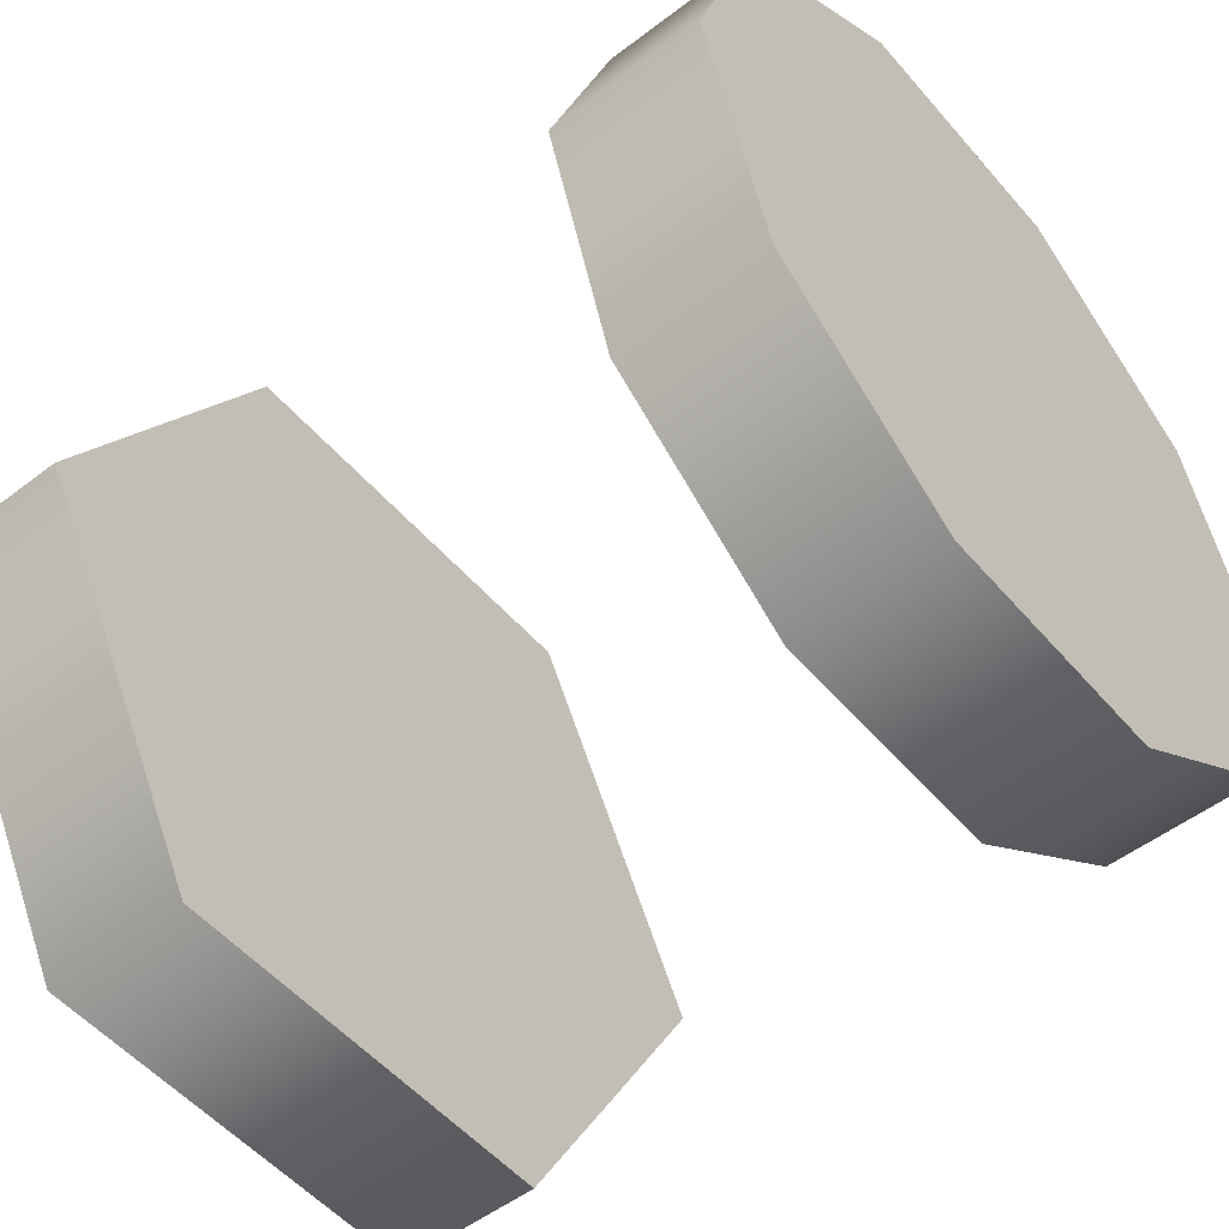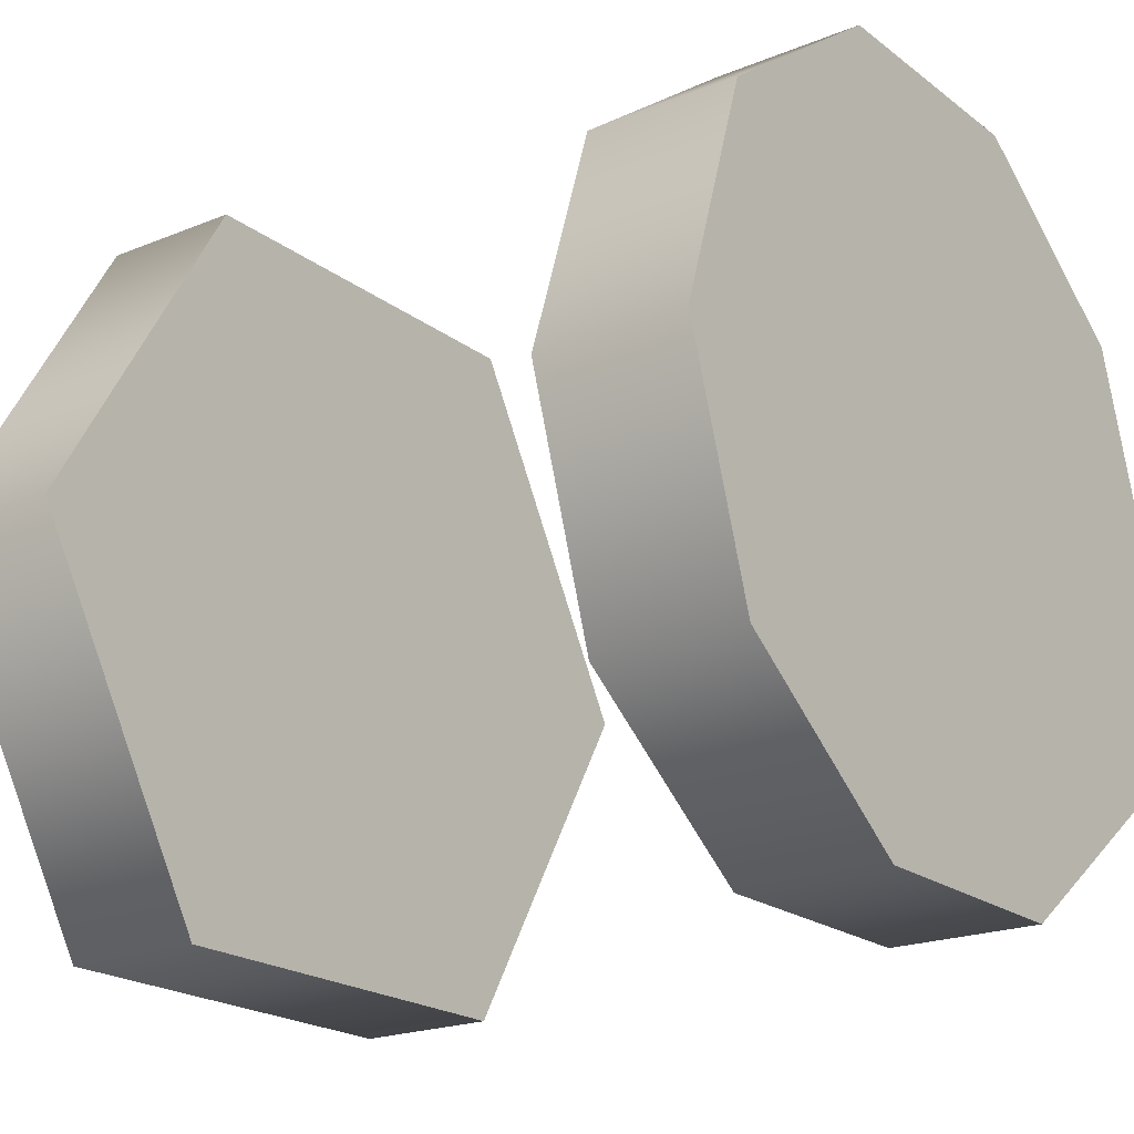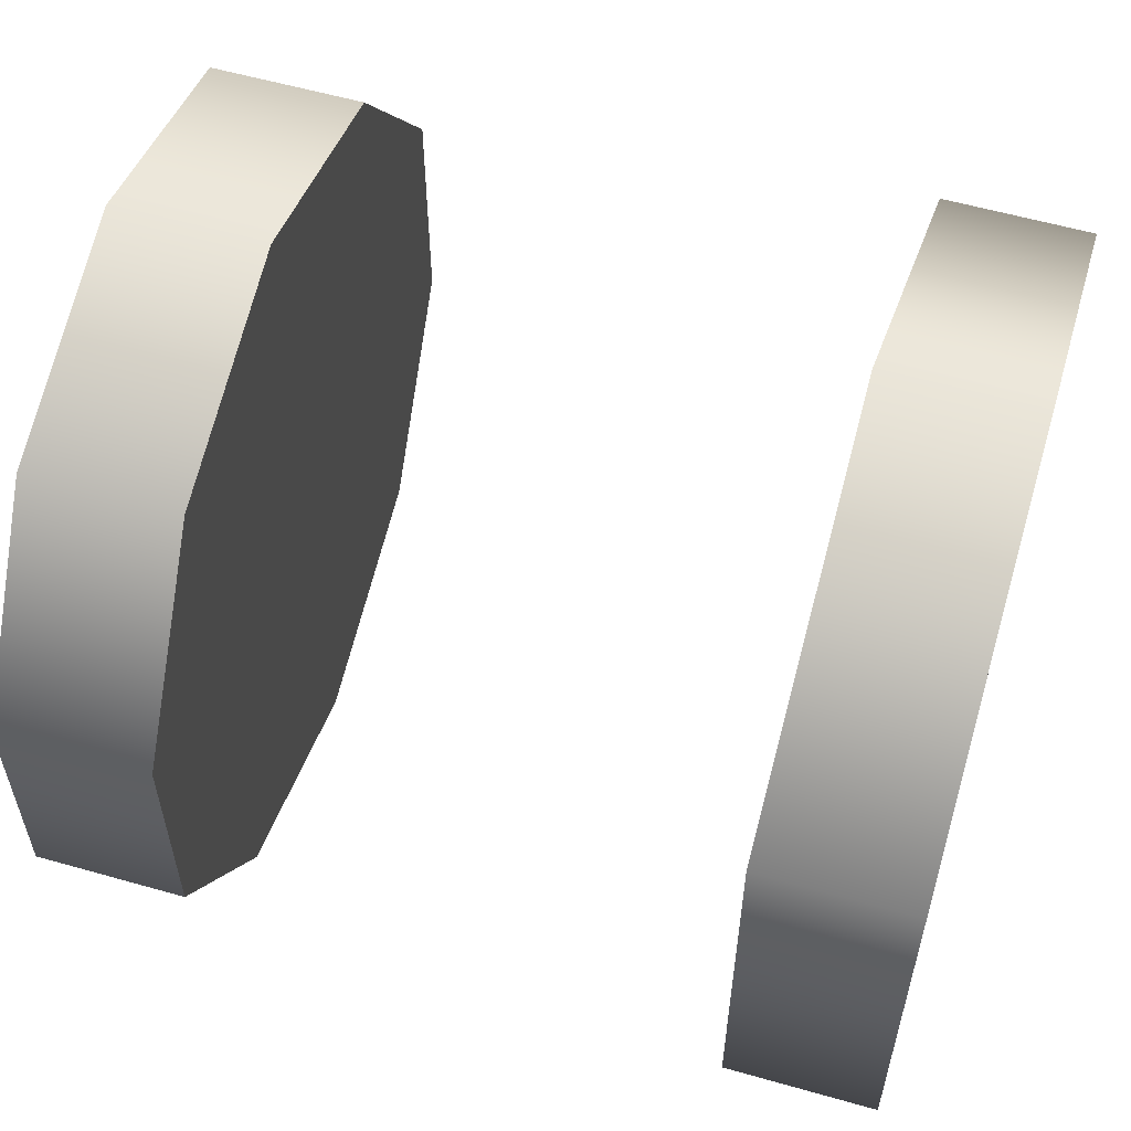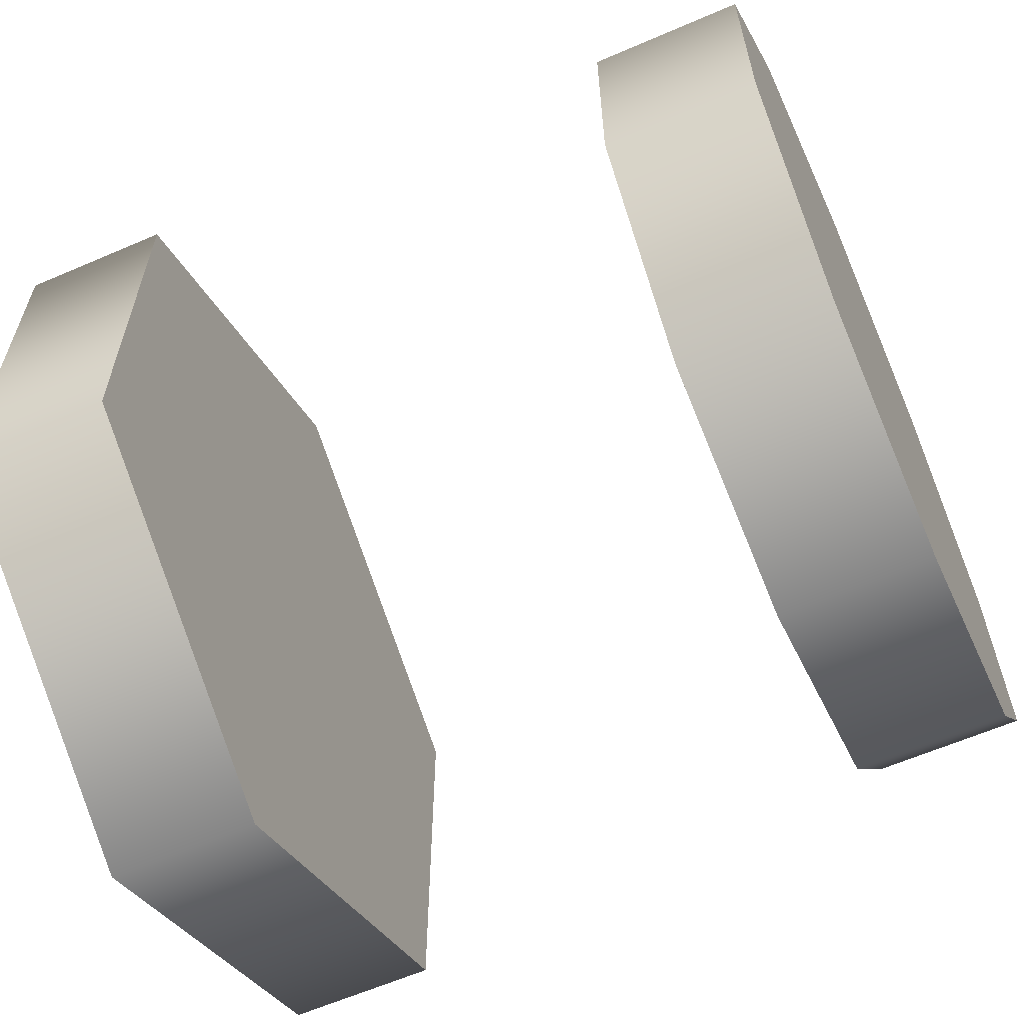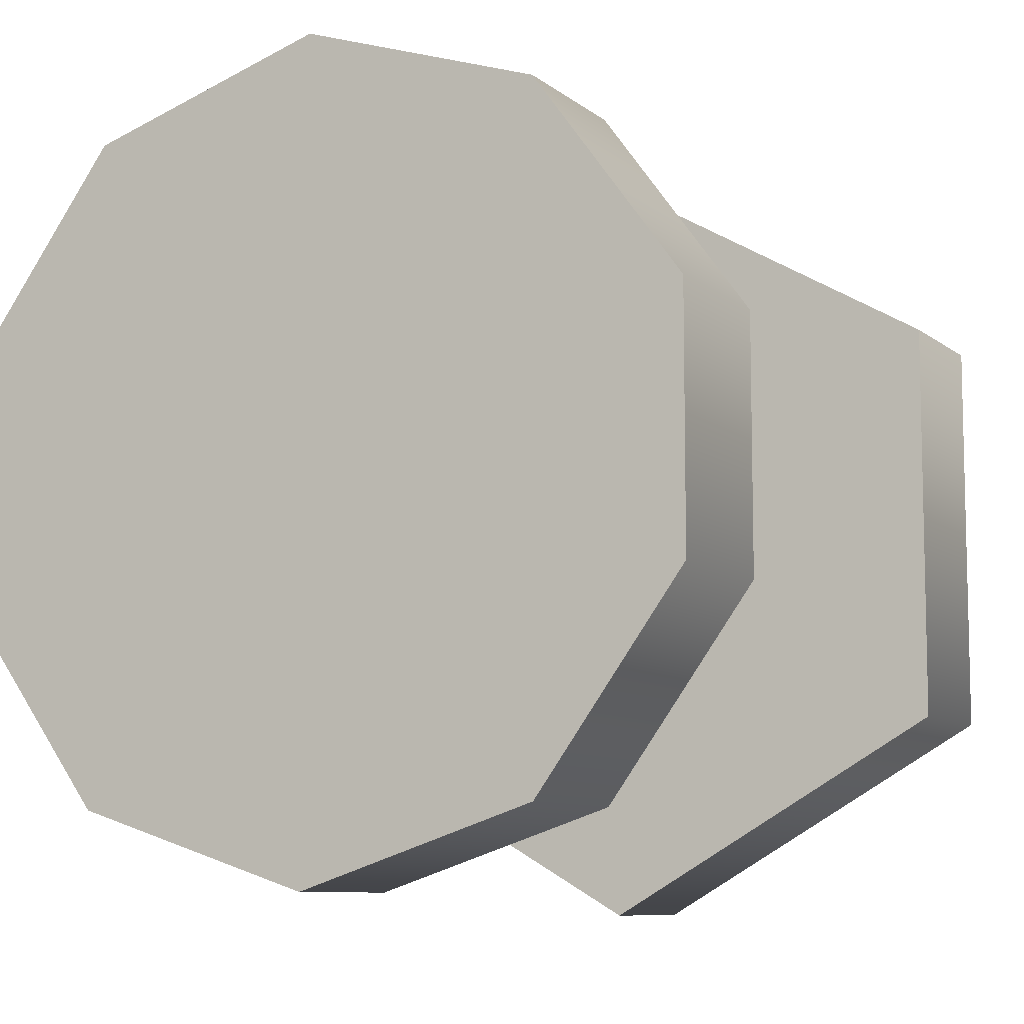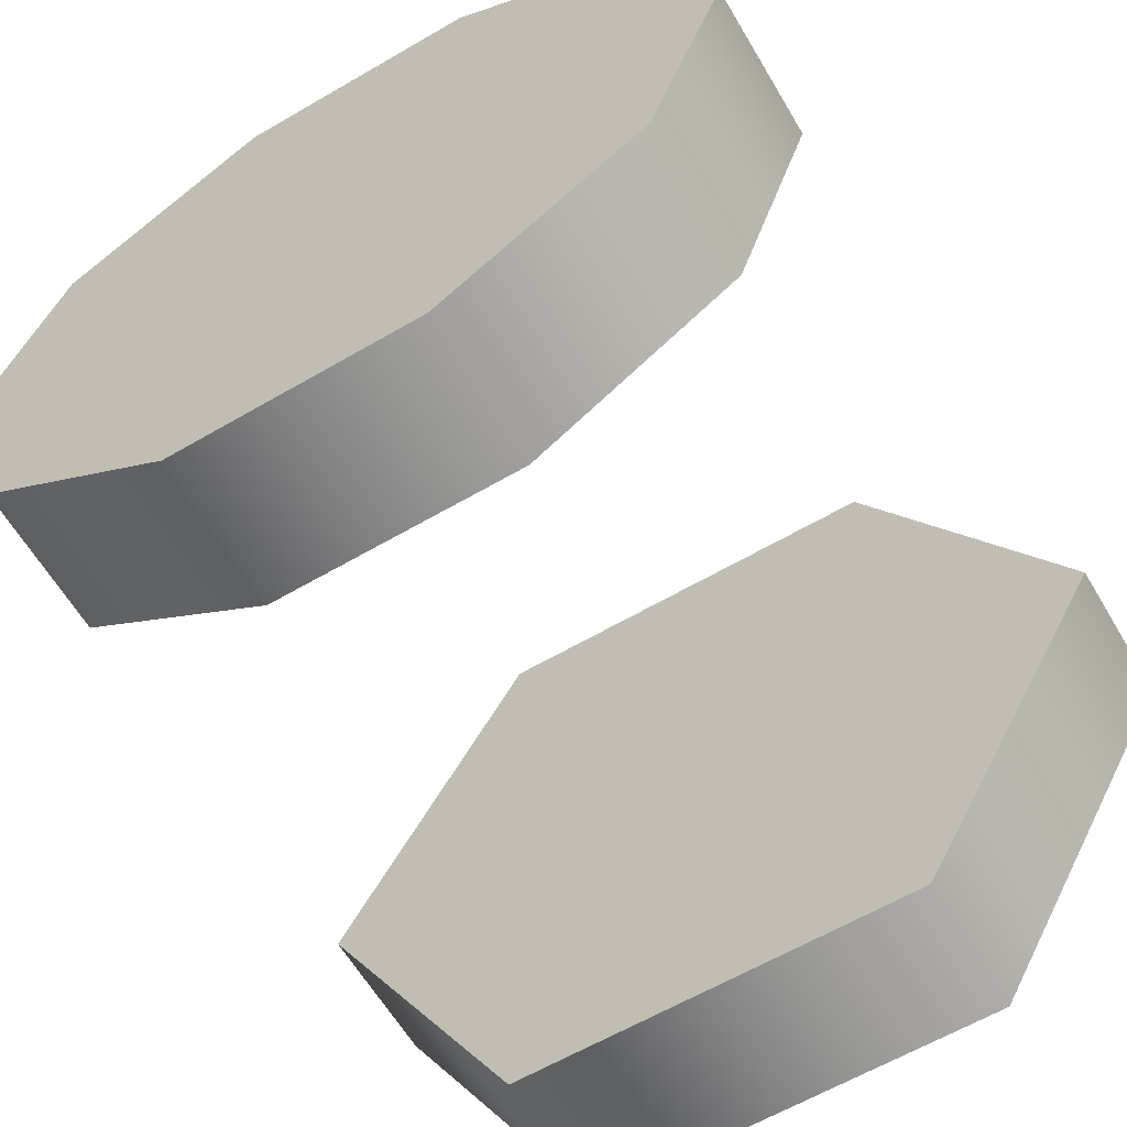
<metadata>
{"format":"obj","ext":"obj","renderer":"f3d","projection":"perspective","resolution":1024,"background":"white","views":[{"elev":-52.6,"azim":-140.6,"up":"+Z"},{"elev":-20.6,"azim":-143.4,"up":"+Z"},{"elev":58.1,"azim":16.4,"up":"+Y"},{"elev":-62.1,"azim":-156.3,"up":"+Y"},{"elev":-8.7,"azim":-62.5,"up":"+Y"},{"elev":-62.2,"azim":-59.4,"up":"+Z"}]}
</metadata>
<code>
v -1.459 1.037 0.3836
v -1.459 1.091 0.5501
v -1.565 1.091 0.5501
v -1.565 1.037 0.3836
v -1.459 1.232 0.653
v -1.565 1.232 0.653
v -1.459 1.408 0.653
v -1.565 1.408 0.653
v -1.459 1.549 0.5501
v -1.565 1.549 0.5501
v -1.459 1.603 0.3835
v -1.565 1.603 0.3835
v -1.459 1.549 0.217
v -1.565 1.549 0.217
v -1.459 1.408 0.1141
v -1.565 1.408 0.1141
v -1.459 1.232 0.1141
v -1.565 1.232 0.1141
v -1.459 1.091 0.217
v -1.565 1.091 0.217
v -1.459 1.091 0.217
v -1.459 1.549 0.217
v -1.459 1.603 0.3835
v -1.459 1.037 0.3836
v -1.565 1.037 0.3836
v -1.565 1.603 0.3835
v -1.565 1.549 0.217
v -1.565 1.091 0.217
v -1.459 1.549 0.5501
v -1.459 1.091 0.5501
v -1.565 1.091 0.5501
v -1.565 1.549 0.5501
v -1.459 1.232 0.1141
v -1.459 1.408 0.1141
v -1.565 1.408 0.1141
v -1.565 1.232 0.1141
v -1.459 1.408 0.653
v -1.459 1.232 0.653
v -1.565 1.232 0.653
v -1.565 1.408 0.653
v -0.981 1.02 0.3835
v -0.981 1.17 0.6434
v -1.088 1.17 0.6434
v -1.088 1.02 0.3835
v -0.981 1.47 0.6434
v -1.088 1.47 0.6434
v -0.981 1.62 0.3835
v -1.088 1.62 0.3835
v -0.981 1.47 0.1237
v -1.088 1.47 0.1237
v -0.981 1.17 0.1237
v -1.088 1.17 0.1237
v -0.981 1.47 0.1237
v -0.981 1.62 0.3835
v -0.981 1.17 0.1237
v -0.981 1.02 0.3835
v -0.981 1.17 0.6434
v -1.088 1.62 0.3835
v -1.088 1.47 0.1237
v -1.088 1.02 0.3835
v -1.088 1.47 0.6434
v -1.088 1.17 0.1237
v -0.981 1.47 0.6434
v -1.088 1.17 0.6434
v -1.459 1.232 0.653
v -1.565 1.232 0.653
v -1.459 1.408 0.1141
v -1.565 1.408 0.1141
v -0.981 1.47 0.6434
v -1.088 1.47 0.6434
v -0.981 1.17 0.1237
v -1.088 1.17 0.1237
g group_62842864_140627849460000
f 1 2 3
f 1 3 4
f 2 5 6
f 2 6 3
f 65 7 8
f 65 8 66
f 7 9 10
f 7 10 8
f 9 11 12
f 9 12 10
f 11 13 14
f 11 14 12
f 13 15 16
f 13 16 14
f 67 17 18
f 67 18 68
f 17 19 20
f 17 20 18
f 19 1 4
f 19 4 20
f 21 22 23
f 21 23 24
f 25 26 27
f 25 27 28
f 23 29 30
f 23 30 24
f 25 31 32
f 25 32 26
f 21 33 34
f 21 34 22
f 27 35 36
f 27 36 28
f 29 37 38
f 29 38 30
f 31 39 40
f 31 40 32
f 41 42 43
f 41 43 44
f 42 45 46
f 42 46 43
f 69 47 48
f 69 48 70
f 47 49 50
f 47 50 48
f 49 51 52
f 49 52 50
f 71 41 44
f 71 44 72
f 53 54 55
f 56 55 54
f 56 54 57
f 58 59 60
f 58 60 61
f 60 59 62
f 63 57 54
f 64 61 60

</code>
